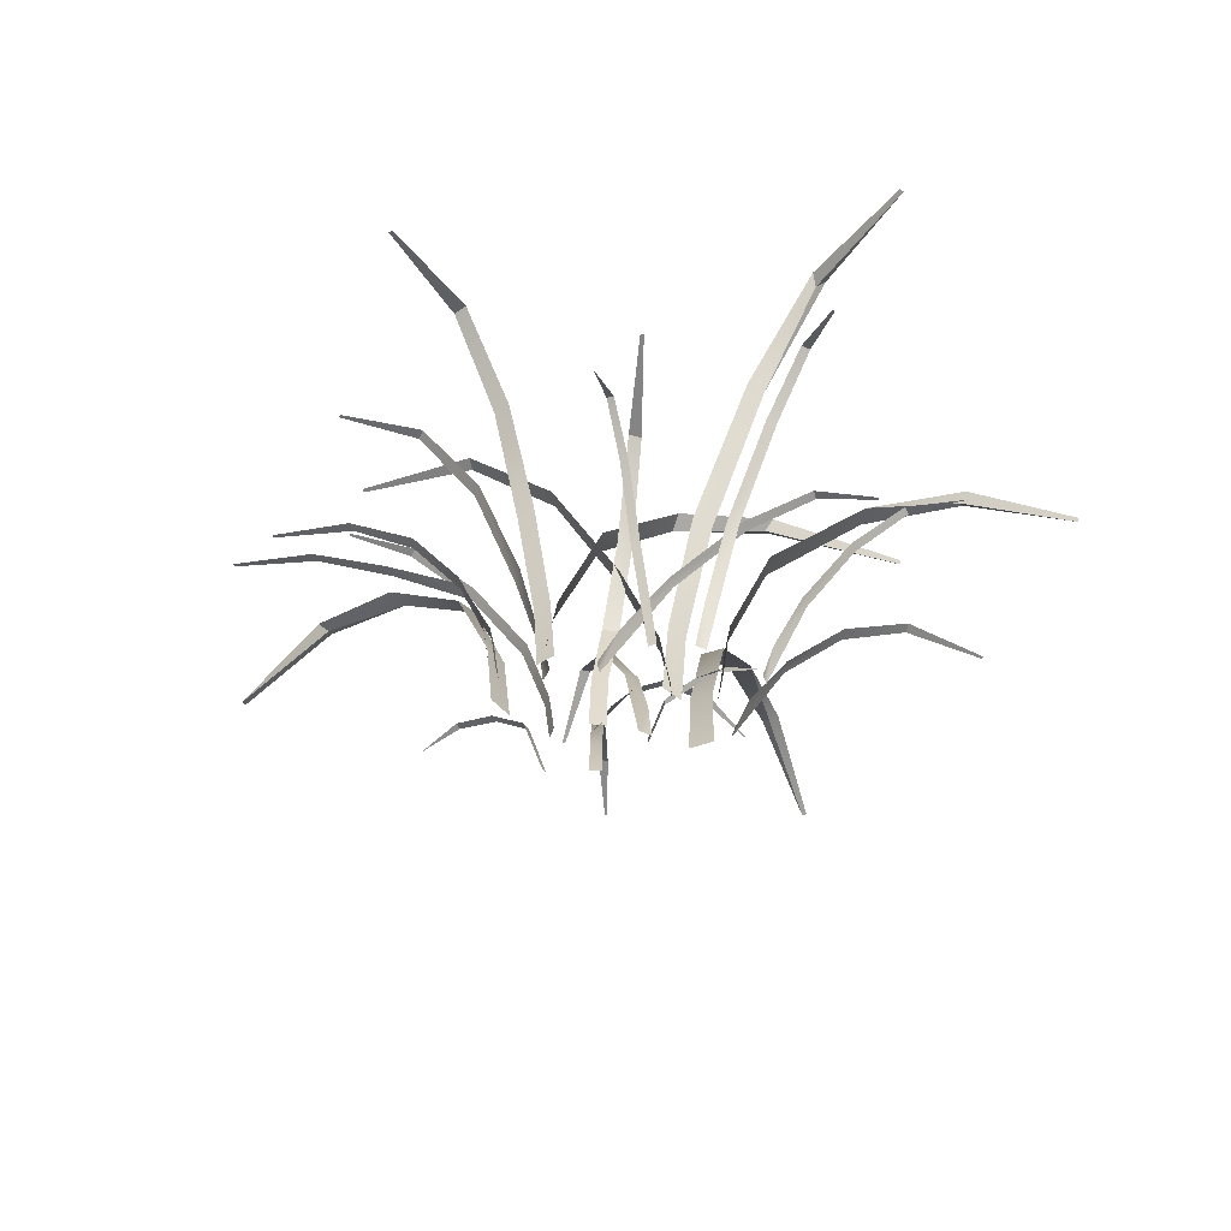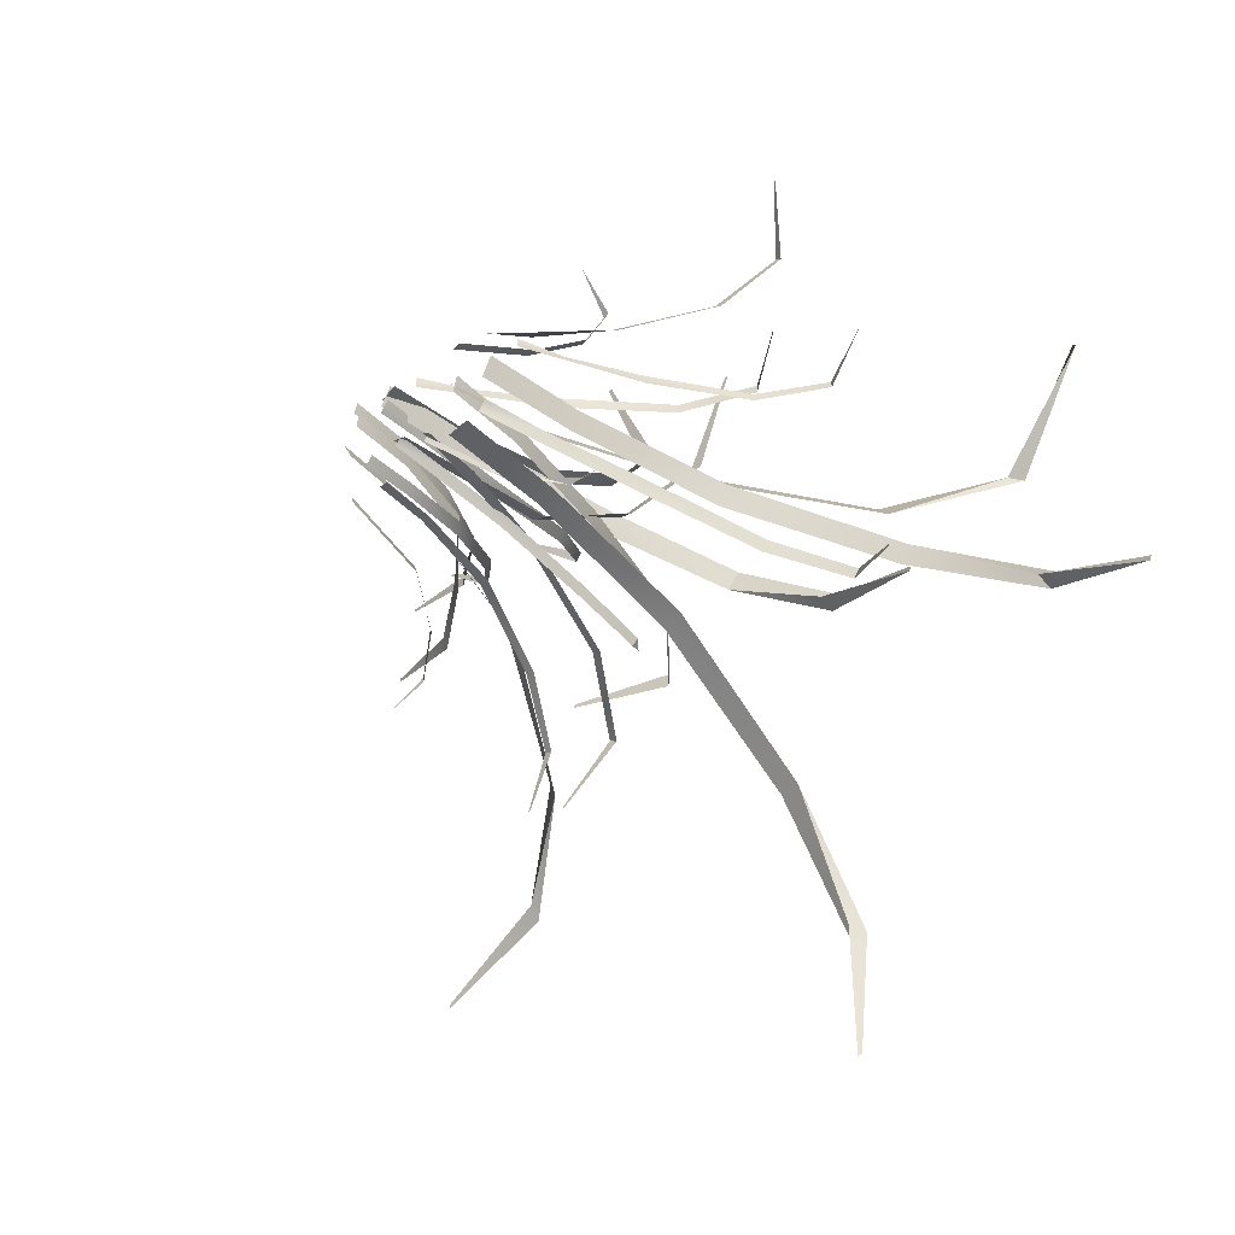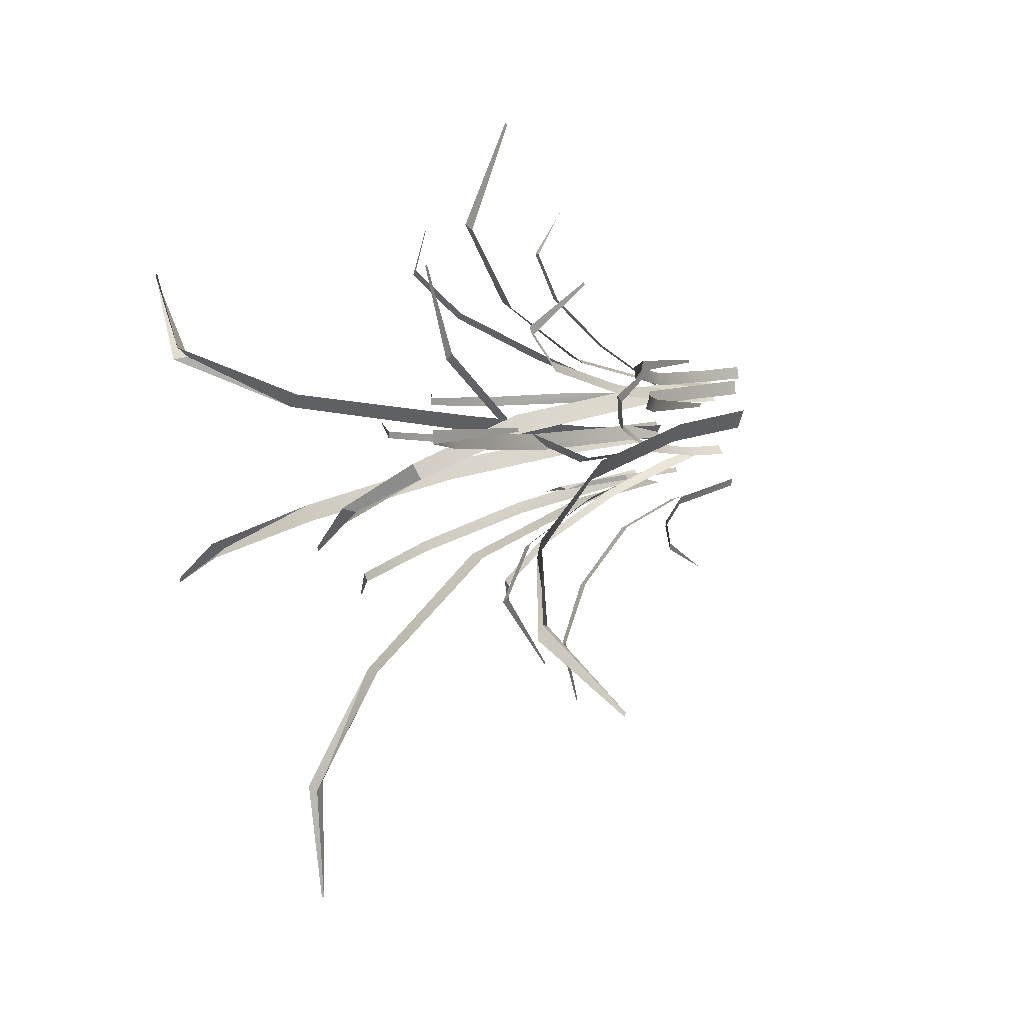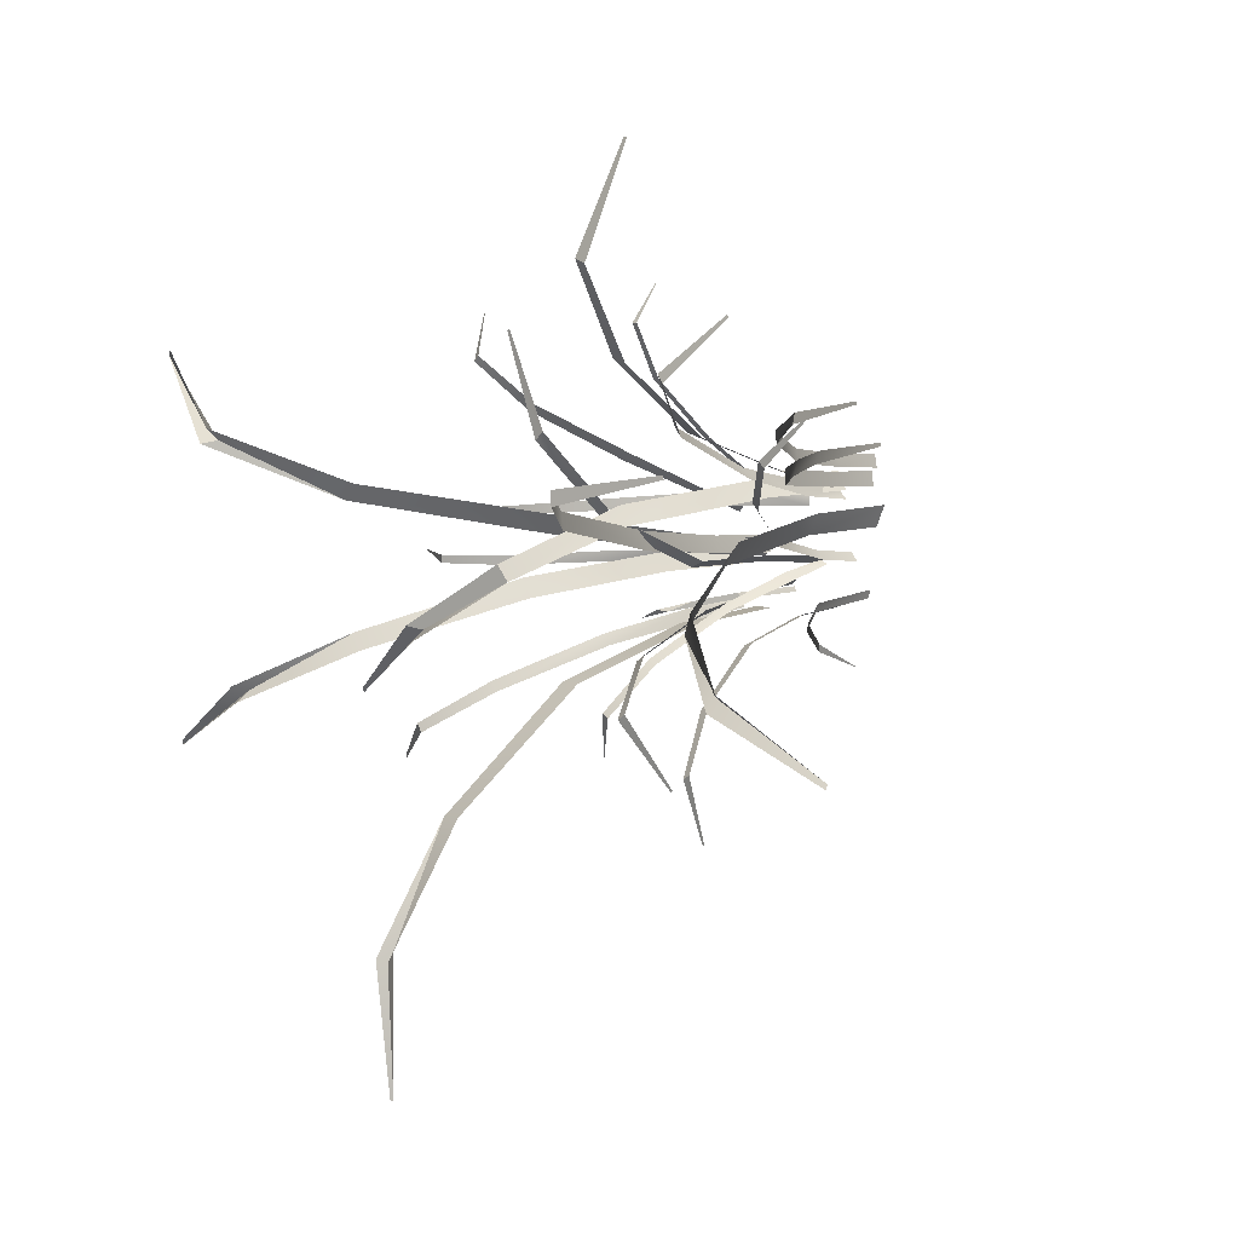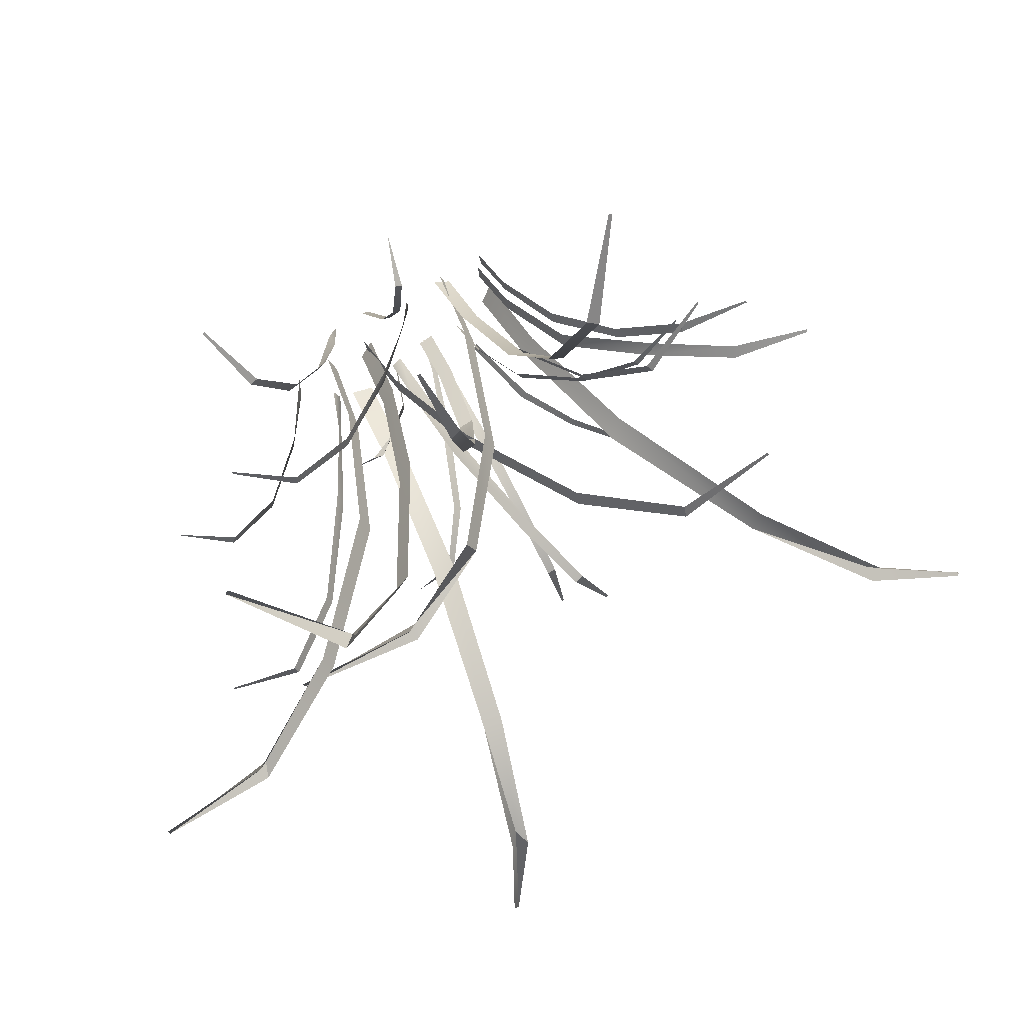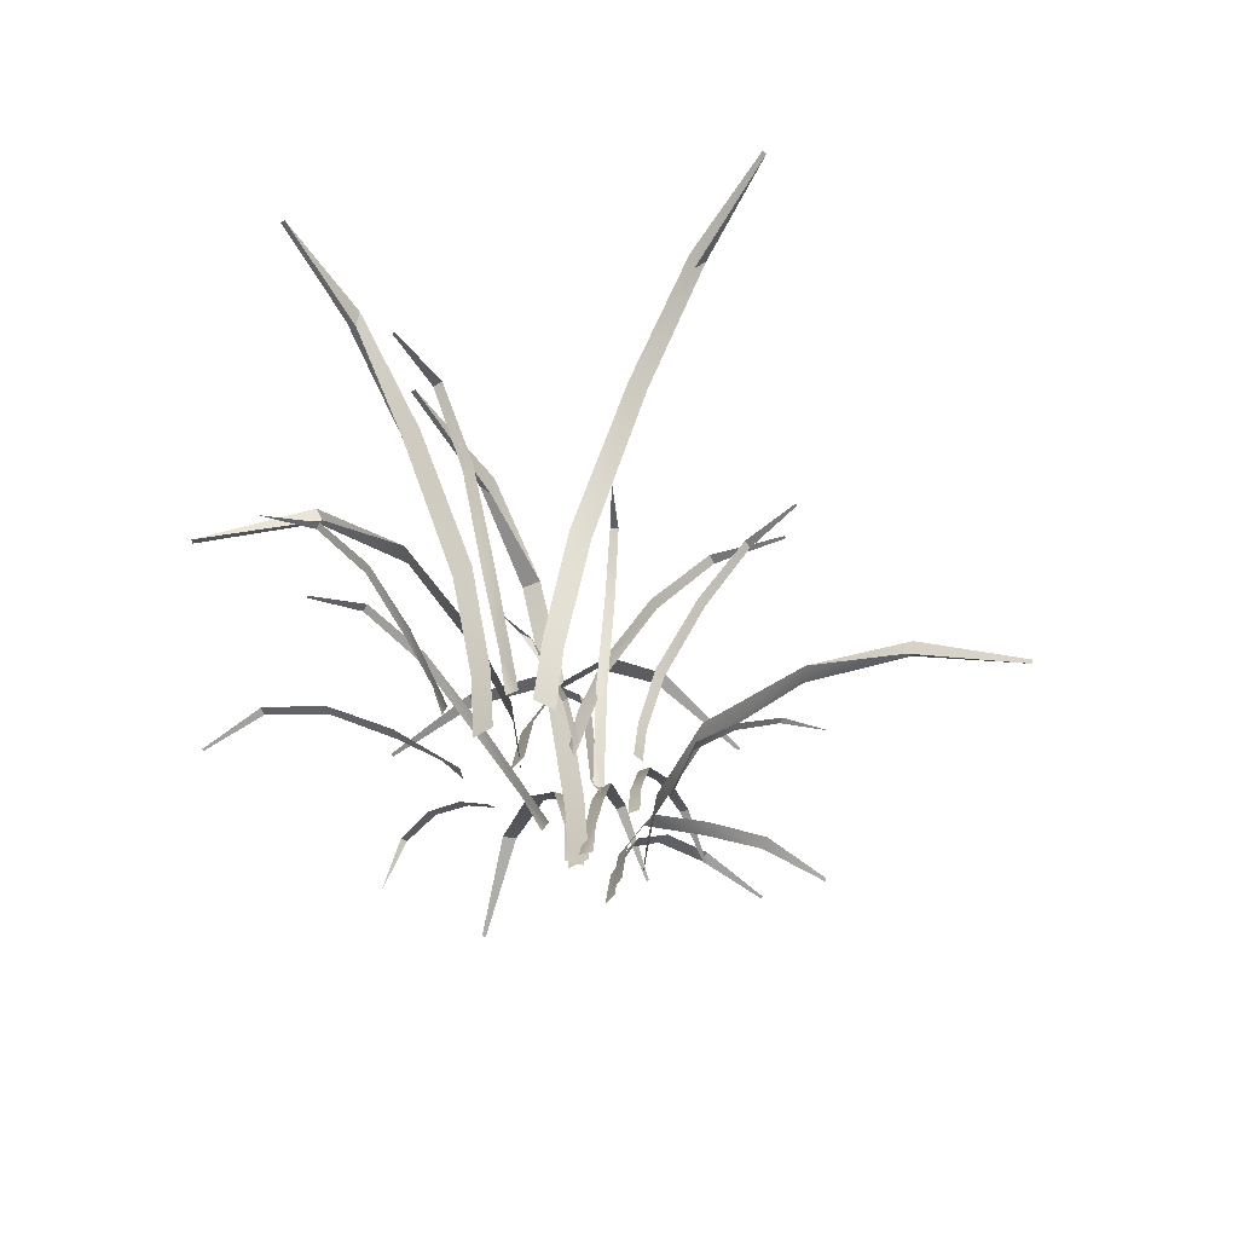
<metadata>
{"format":"obj","ext":"obj","renderer":"f3d","projection":"perspective","resolution":1024,"background":"white","views":[{"elev":-59.5,"azim":18.7,"up":"+Y"},{"elev":-44.2,"azim":46.5,"up":"+Z"},{"elev":11.4,"azim":-125.6,"up":"+Z"},{"elev":4.5,"azim":-131.8,"up":"+Z"},{"elev":43.8,"azim":157.2,"up":"+Z"},{"elev":-63.8,"azim":150.3,"up":"+Y"}]}
</metadata>
<code>
o Grass__Plane.025
v 0.04322 0.0933 -0.0868
v 0.03054 0.1053 -0.06284
v 0.01967 0.08749 -0.03934
v 0.01115 0.05044 -0.01685
v -0.002141 0.000185 -0.000879
v 0.004578 0.01986 -0.00402
v 0.002128 0.000156 0.001052
v 0.0274 0.105 -0.06485
v 0.01601 0.08736 -0.04175
v 0.007068 0.05058 -0.01948
v 0.1339 0.08196 0.0219
v 0.1068 0.1003 0.02426
v 0.07521 0.08601 0.02711
v 0.04203 0.05023 0.03056
v 0.009549 -0.000202 0.02501
v 0.0202 0.01979 0.03045
v 0.01011 -0.000562 0.03015
v 0.1338 0.08203 0.02075
v 0.1068 0.1002 0.02012
v 0.0753 0.08608 0.02225
v 0.04215 0.05062 0.02519
v -0.005419 0.000263 0.03818
v -0.03527 0.1504 0.1771
v -0.0245 0.1634 0.1271
v -0.01888 0.1366 0.08756
v -0.01759 0.09112 0.05632
v -0.01437 0.03744 0.04043
v -0.01368 0.000263 0.03638
v -0.03346 0.1505 0.1775
v -0.01818 0.163 0.1293
v -0.01135 0.1364 0.08953
v -0.009239 0.09198 0.05847
v -0.006472 0.0371 0.04211
v -0.03077 0.000186 0.04859
v -0.1287 0.1147 0.07107
v -0.09333 0.1144 0.06297
v -0.06686 0.09689 0.0549
v -0.04597 0.06352 0.0462
v -0.03488 0.02636 0.04352
v -0.03208 0.000186 0.04276
v -0.1284 0.1147 0.07235
v -0.09344 0.1133 0.06775
v -0.0651 0.09604 0.06013
v -0.04487 0.06344 0.0522
v -0.03362 0.02646 0.0491
v 0.01252 5.8e-05 0.04577
v 0.01095 0.000109 0.0495
v 0.01213 7e-05 0.0467
v 0.01174 8.3e-05 0.04763
v 0.01134 9.6e-05 0.04857
v -0.01384 0.000312 0.0325
v 0.1295 0.1603 -0.05552
v 0.07783 0.1757 -0.02383
v 0.03975 0.1563 0.003391
v 0.01158 0.1116 0.02814
v -0.009617 0.04383 0.03018
v -0.004702 0.04321 0.03839
v -0.00863 0.000312 0.04104
v 0.1284 0.1604 -0.0574
v 0.07311 0.1701 -0.02561
v 0.07397 0.1758 -0.03078
v 0.03441 0.1551 -0.003997
v 0.006645 0.1119 0.01919
v -0.0298 0.000916 0.04133
v -0.156 0.1305 0.05538
v -0.1179 0.1267 0.04785
v -0.08151 0.1017 0.04214
v -0.04842 0.07296 0.03691
v -0.03411 0.03135 0.03504
v -0.0308 0.000916 0.0344
v -0.1558 0.1302 0.05689
v -0.1182 0.1241 0.05325
v -0.08312 0.1008 0.04877
v -0.04725 0.07244 0.04395
v -0.03316 0.03157 0.04166
v -0.03689 0.000334 0.02662
v -0.2103 0.2151 -0.06148
v -0.1552 0.2198 -0.03916
v -0.1042 0.1829 -0.01608
v -0.05698 0.1159 0.005296
v -0.03717 0.04738 0.01491
v -0.03236 0.000334 0.01689
v -0.2113 0.2152 -0.05935
v -0.1539 0.2138 -0.03388
v -0.1591 0.22 -0.03158
v -0.1084 0.1837 -0.00718
v -0.06162 0.113 0.01521
v -0.04145 0.04682 0.02423
v -0.01711 0.000167 0.005265
v -0.09391 0.1073 0.06461
v -0.07267 0.1095 0.04513
v -0.05092 0.09143 0.02663
v -0.03101 0.0585 0.009769
v -0.02245 0.02367 0.002887
v -0.02052 0.000167 0.00114
v -0.09316 0.1074 0.06552
v -0.06947 0.1098 0.04791
v -0.04753 0.09156 0.03018
v -0.02758 0.05893 0.014
v -0.01917 0.02346 0.006814
v -0.09677 0.07945 -0.03574
v -0.07606 0.0811 -0.03047
v -0.05592 0.06769 -0.02407
v -0.03752 0.04331 -0.01818
v -0.0275 0.000141 -0.01477
v -0.07656 0.08129 -0.02737
v -0.05682 0.06779 -0.02054
v -0.03883 0.04363 -0.01436
v -0.02847 0.000153 -0.01099
v 0.06431 0.05309 -0.02651
v 0.05092 0.05419 -0.02155
v 0.03741 0.04523 -0.01742
v 0.02506 0.02894 -0.01367
v 0.01826 9.4e-05 -0.01173
v 0.04562 0.05335 -0.02227
v 0.02433 0.02915 -0.01627
v 0.01736 0.000103 -0.01418
v 0.003948 0.000232 -0.000567
v 0.05404 0.1374 0.1027
v 0.03407 0.1357 0.05896
v 0.01638 0.1102 0.02225
v 0.002746 0.0721 0.003029
v -0.001344 0.03196 0.00449
v -0.002823 0.000232 0.002589
v 0.05553 0.1374 0.102
v 0.03891 0.136 0.05546
v 0.02253 0.1096 0.01925
v 0.009721 0.07205 -2e-05
v 0.00513 0.03199 0.001473
v -0.01019 0.000166 -0.01914
v -0.03435 0.107 -0.1128
v -0.02485 0.1092 -0.08571
v -0.01646 0.09114 -0.05851
v -0.008847 0.05831 -0.03365
v -0.005913 0.02359 -0.02309
v -0.005069 0.000166 -0.02064
v -0.03548 0.1071 -0.1125
v -0.02866 0.1095 -0.08387
v -0.02105 0.09127 -0.0568
v -0.01408 0.05875 -0.03216
v -0.0108 0.02338 -0.02163
v 0.1692 0.0933 0.002489
v 0.1421 0.1053 0.001123
v 0.1162 0.08749 0.001204
v 0.0922 0.05044 0.002986
v 0.07215 0.000175 -0.002309
v 0.0778 0.01986 0.002451
v 0.07217 0.000157 0.002373
v 0.1426 0.105 -0.002576
v 0.1168 0.08736 -0.003133
v 0.09287 0.05058 -0.001829
v 0.1543 0.1172 -0.09157
v 0.1255 0.1328 -0.07304
v 0.099 0.1105 -0.05322
v 0.07546 0.06379 -0.03303
v 0.05038 0.000233 -0.02298
v 0.06 0.02514 -0.02251
v 0.05395 0.00019 -0.01822
v 0.1536 0.1173 -0.09269
v 0.1232 0.1325 -0.07717
v 0.09636 0.1104 -0.05811
v 0.07248 0.06398 -0.03844
v 0.1398 0.08109 0.1122
v 0.1216 0.09985 0.09225
v 0.09857 0.08591 0.07016
v 0.07295 0.05063 0.04792
v 0.05394 0.000232 0.02092
v 0.05759 0.0204 0.03199
v 0.05037 0.000155 0.02468
v 0.1406 0.08109 0.1114
v 0.1248 0.09951 0.08961
v 0.1024 0.08569 0.06714
v 0.07718 0.05071 0.04458
v 0.03533 0.000263 0.01122
v -0.1032 0.1928 0.0429
v -0.05335 0.2058 0.03153
v -0.01494 0.1668 0.01984
v 0.01387 0.09454 0.007821
v 0.03133 0.03703 0.01193
v 0.02961 0.03654 0.004036
v 0.03348 0.000264 0.002975
v -0.1028 0.1928 0.04471
v -0.05236 0.2055 0.0381
v -0.01383 0.1667 0.02757
v 0.01525 0.09498 0.01636
v -0.04659 0.1363 -0.08663
v -0.02437 0.1455 -0.05809
v -0.005385 0.1179 -0.03697
v 0.01094 0.06685 -0.02211
v 0.01548 0.000202 -0.007127
v 0.01808 0.02584 -0.01317
v 0.01991 0.000186 -0.01101
v -0.04763 0.1363 -0.08583
v -0.02829 0.1453 -0.05548
v -0.01001 0.1179 -0.03395
v 0.005884 0.06716 -0.01868
v -0.08643 0.1429 0.1049
v -0.0587 0.1525 0.07905
v -0.03844 0.1236 0.05725
v -0.02445 0.07007 0.03882
v -0.009231 0.000211 0.03267
v -0.01578 0.02709 0.03053
v -0.0137 0.000195 0.02841
v -0.08549 0.1429 0.1059
v -0.05562 0.1523 0.08289
v -0.03485 0.1236 0.06179
v -0.02039 0.0704 0.04377
v 0.04102 0.06243 0.1268
v 0.03992 0.07689 0.106
v 0.03747 0.06616 0.08156
v 0.03359 0.03899 0.05572
v 0.03596 0.000179 0.0304
v 0.03197 0.000403 0.03014
v 0.0431 0.07662 0.1061
v 0.0412 0.06599 0.08169
v 0.03774 0.03905 0.05588
v 0.03692 0.000312 0.00119
v 0.1773 0.2282 0.09393
v 0.1268 0.2436 0.06053
v 0.08539 0.1974 0.03719
v 0.05155 0.1119 0.02234
v 0.0408 0.04383 0.00404
v 0.03545 0.04326 0.01196
v 0.03138 0.000312 0.009523
v 0.1785 0.2282 0.09211
v 0.1263 0.238 0.05544
v 0.1313 0.2438 0.05394
v 0.0911 0.1973 0.02992
v 0.05773 0.1124 0.01418
v 0.05133 0.000312 -0.002852
v 0.2139 0.2006 -0.08338
v 0.1665 0.205 -0.0546
v 0.1212 0.1709 -0.02957
v 0.07847 0.1093 -0.005997
v 0.06024 0.04424 0.003465
v 0.05608 0.000312 0.005956
v 0.2129 0.2007 -0.08532
v 0.1618 0.1995 -0.05663
v 0.163 0.2052 -0.06175
v 0.1162 0.1712 -0.03734
v 0.07373 0.1102 -0.01502
v 0.05568 0.04385 -0.004937
v 0.03251 0.000334 -0.02218
v 0.03907 0.2151 -0.2166
v 0.04215 0.2198 -0.1572
v 0.04276 0.1832 -0.1017
v 0.04333 0.1172 -0.0494
v 0.043 0.04743 -0.02738
v 0.04324 0.000334 -0.02219
v 0.03671 0.2152 -0.2166
v 0.03787 0.2138 -0.1538
v 0.03362 0.22 -0.1575
v 0.03293 0.1835 -0.101
v 0.03241 0.1181 -0.04951
v 0.03275 0.04701 -0.02734
g Grass__Plane.025_Plants
f 2 1 8
f 17 16 15
f 44 37 43
f 38 37 44
f 62 60 61
f 87 79 86
f 80 79 87
f 100 93 99
f 94 93 100
f 109 104 108
f 105 104 109
f 117 113 116
f 114 113 117
f 127 120 126
f 121 120 127
f 141 134 140
f 135 134 141
f 143 142 149
f 192 191 190
f 203 202 201
f 209 208 214
f 228 226 227
f 242 234 241
f 235 234 242
f 255 247 254
f 248 247 255
f 5 7 6
f 5 6 10
f 6 4 10
f 8 9 3 2
f 20 21 14 13
f 15 16 21
f 16 14 21
f 19 20 13 12
f 18 19 12 11
f 32 33 27 26
f 22 28 33
f 28 27 33
f 31 32 26 25
f 30 31 25 24
f 29 30 24 23
f 39 45 34 40
f 41 42 36 35
f 45 39 44
f 39 38 44
f 43 37 42
f 37 36 42
f 62 63 55 54
f 51 57 56
f 51 58 57
f 56 57 63
f 57 55 63
f 60 62 54 53
f 59 60 53 52
f 61 60 59
f 69 75 64 70
f 68 74 75 69
f 72 73 67 66
f 74 68 73
f 68 67 73
f 71 72 66 65
f 81 88 76 82
f 84 85 86 79
f 88 81 87
f 81 80 87
f 83 84 78 77
f 79 78 84
f 85 84 83
f 92 98 99 93
f 89 95 100
f 95 94 100
f 91 97 98 92
f 103 107 108 104
f 97 91 96
f 91 90 96
f 102 106 107 103
f 112 115 116 113
f 106 102 101
f 123 129 118 124
f 115 112 111
f 115 111 110
f 127 128 122 121
f 129 123 128
f 123 122 128
f 133 139 140 134
f 126 120 125
f 120 119 125
f 130 136 141
f 136 135 141
f 132 138 139 133
f 150 151 145 144
f 138 132 137
f 132 131 137
f 146 148 147
f 146 147 151
f 147 145 151
f 149 150 144 143
f 161 162 155 154
f 156 158 157
f 156 157 162
f 157 155 162
f 160 161 154 153
f 159 160 153 152
f 172 173 166 165
f 167 169 168
f 167 168 173
f 168 166 173
f 171 172 165 164
f 170 171 164 163
f 184 185 178 177
f 174 180 179
f 174 181 180
f 179 180 185
f 180 178 185
f 183 184 177 176
f 182 183 176 175
f 195 196 189 188
f 190 191 196
f 191 189 196
f 194 195 188 187
f 193 194 187 186
f 206 207 200 199
f 201 202 207
f 202 200 207
f 205 206 199 198
f 204 205 198 197
f 215 216 211 210
f 212 213 216
f 213 211 216
f 214 215 210 209
f 228 229 221 220
f 217 223 222
f 217 224 223
f 222 223 229
f 223 221 229
f 226 228 220 219
f 225 226 219 218
f 227 226 225
f 233 240 241 234
f 230 236 242
f 236 235 242
f 238 239 240 233
f 237 238 232 231
f 233 232 238
f 239 238 237
f 246 253 254 247
f 243 249 255
f 249 248 255
f 251 252 253 246
f 9 10 4 3
f 250 251 245 244
f 246 245 251
f 252 251 250
l 50 47
l 46 48
l 48 49
l 49 50

</code>
